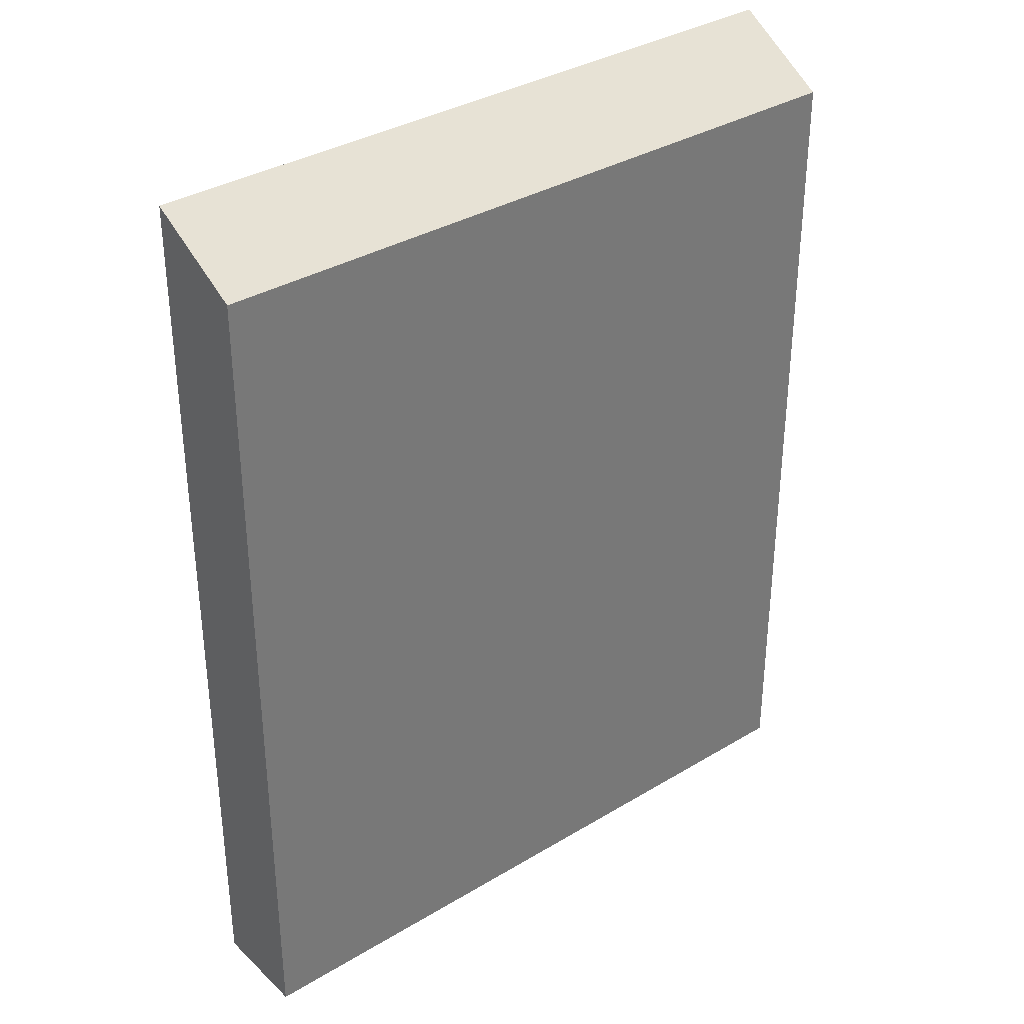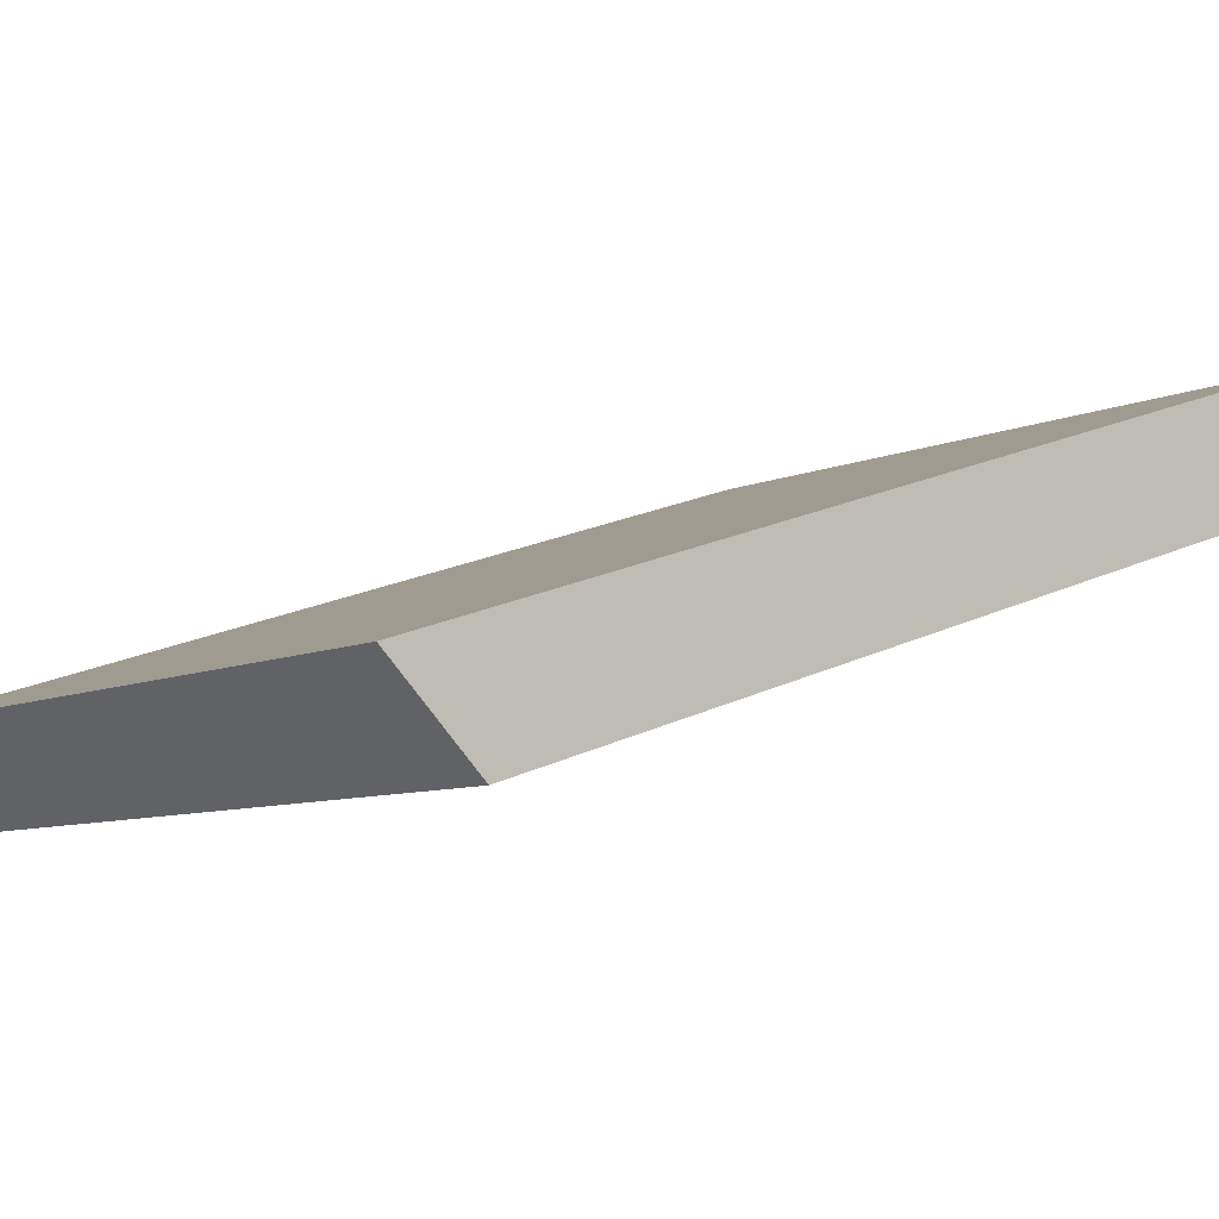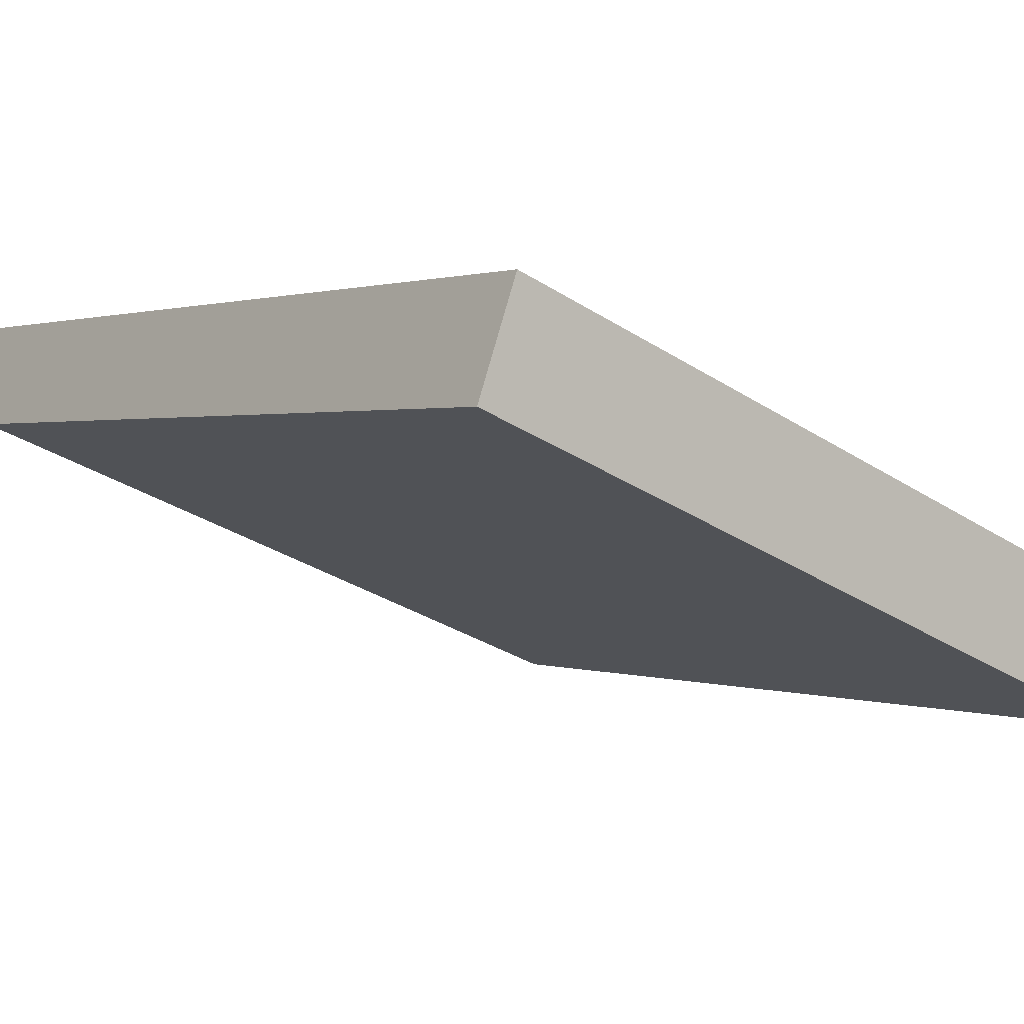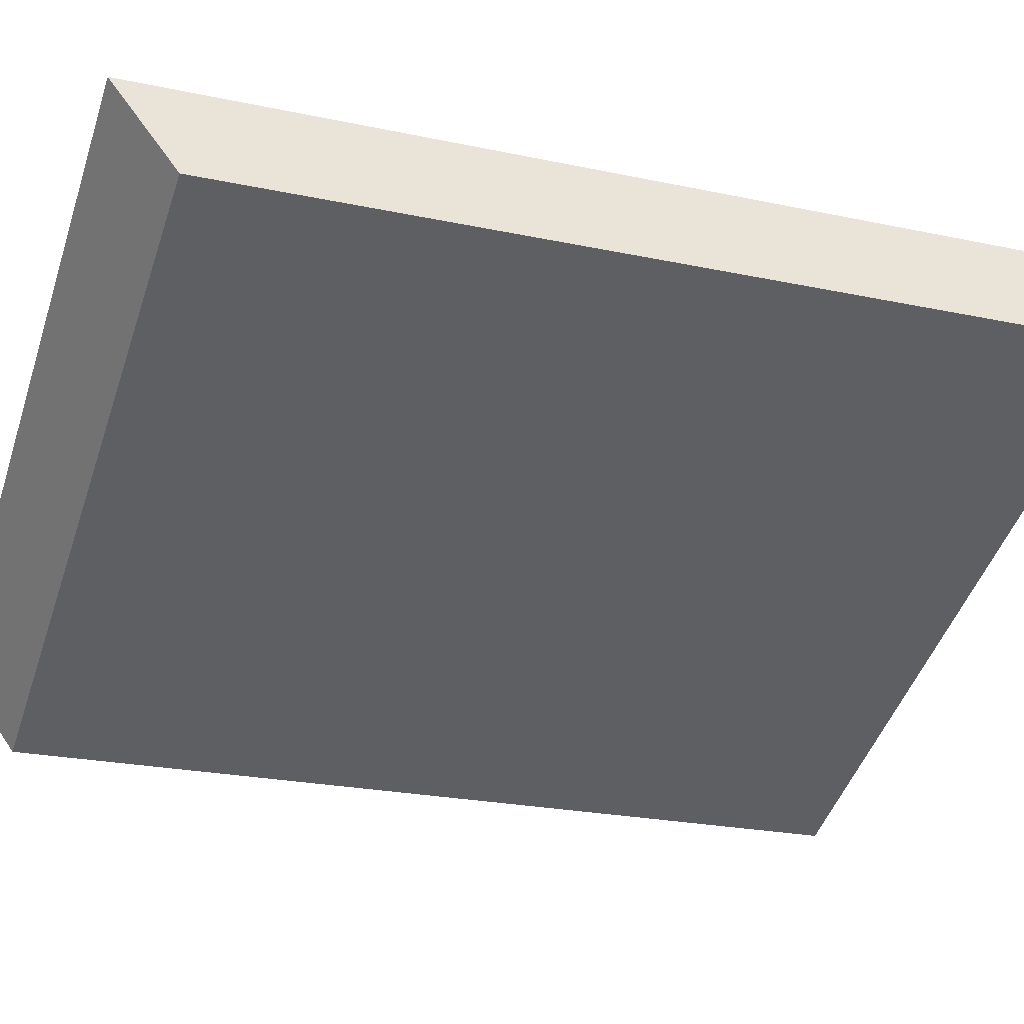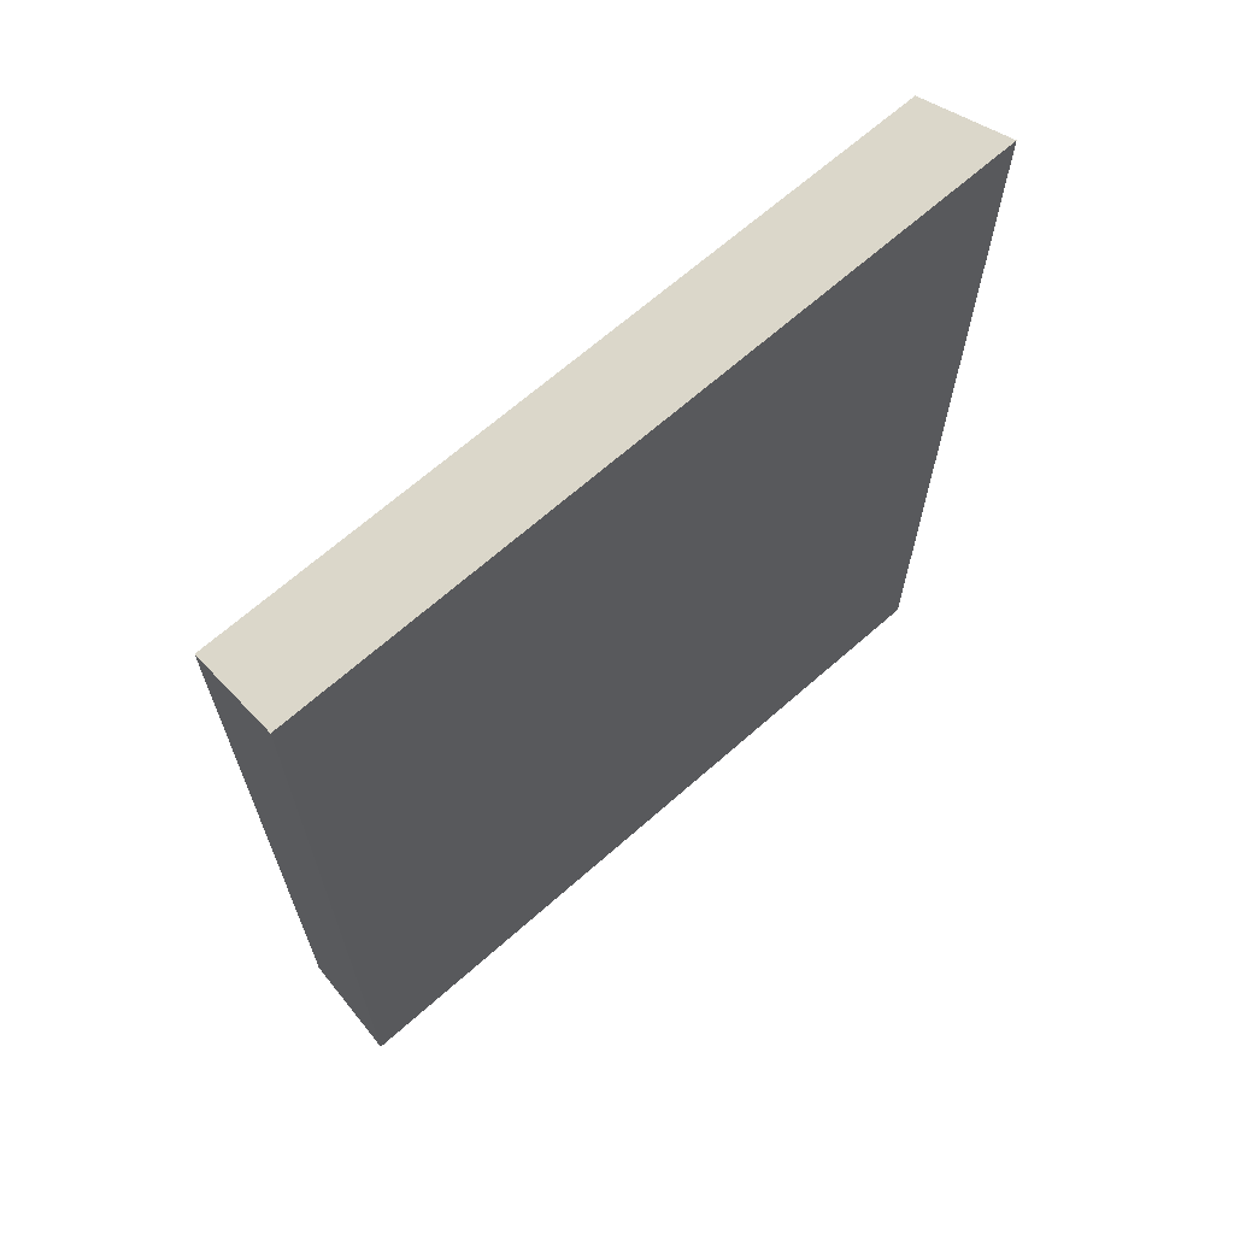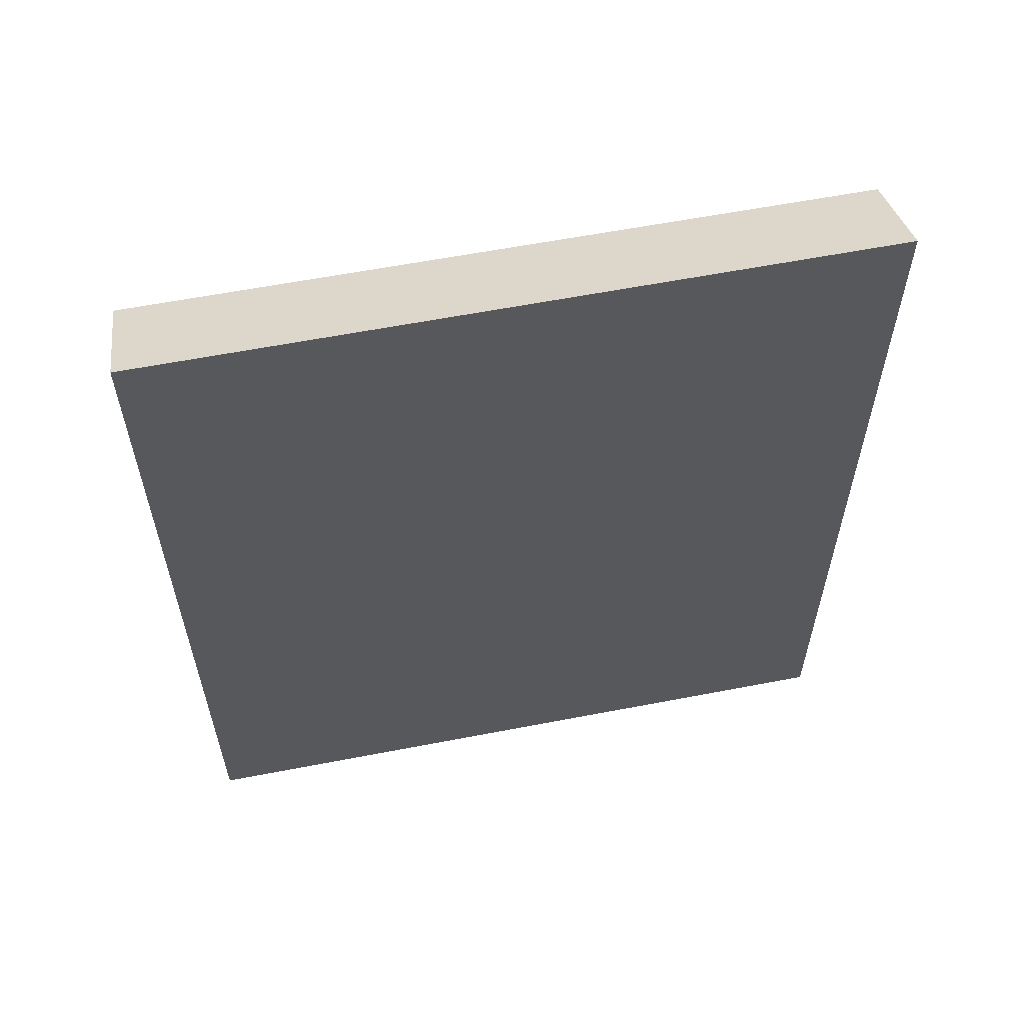
<metadata>
{"format":"obj","ext":"obj","renderer":"f3d","projection":"perspective","resolution":1024,"background":"white","views":[{"elev":34.7,"azim":163.0,"up":"+Y"},{"elev":20.7,"azim":-130.8,"up":"+Z"},{"elev":1.0,"azim":-35.1,"up":"+Z"},{"elev":-23.7,"azim":-109.6,"up":"+Z"},{"elev":67.3,"azim":-19.4,"up":"+Y"},{"elev":60.6,"azim":10.9,"up":"+Y"}]}
</metadata>
<code>
v  0 20.8 1.273e-15
v  16.91 21.96 -4.516
v  16.12 20.82 -6.487
v  17.04 22.16 -4.18
v  0.844 22.16 2.389
v  0.709 21.94 2.007
v  0.844 -1.463e-16 2.389
v  17.04 2.56e-16 -4.18
v  16.12 3.972e-16 -6.487
v  16.91 2.765e-16 -4.516
v  0 0 0
v  0.709 -1.229e-16 2.007
g defaultobject
f 1 2 3
f 2 1 4
f 4 1 5
f 5 1 6
f 7 4 5
f 4 7 8
f 8 2 4
f 2 8 3
f 3 8 9
f 9 8 10
f 9 1 3
f 1 9 11
f 6 7 5
f 7 6 1
f 7 1 12
f 12 1 11
f 10 11 9
f 11 10 8
f 11 8 7
f 11 7 12

</code>
